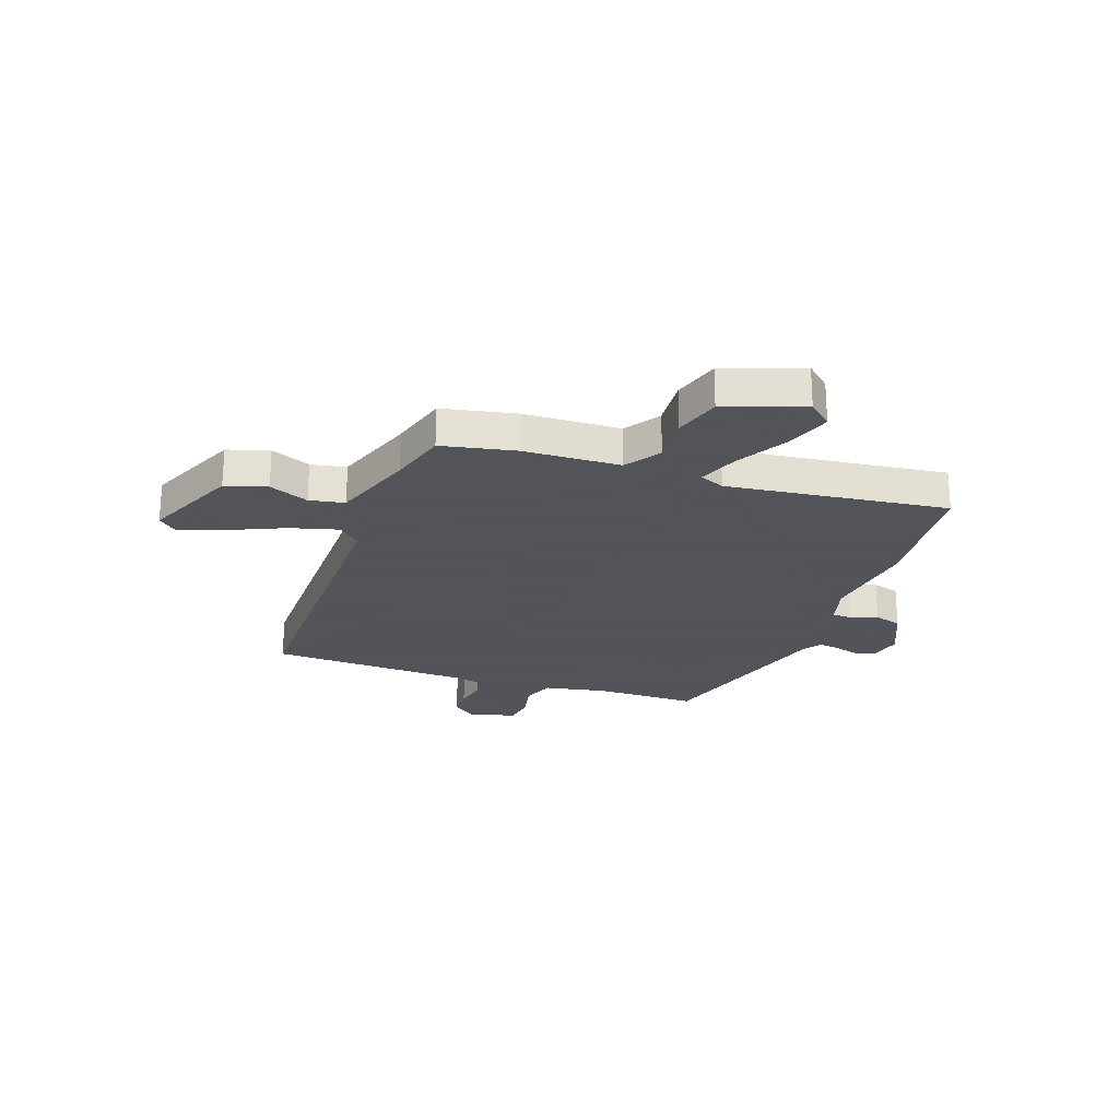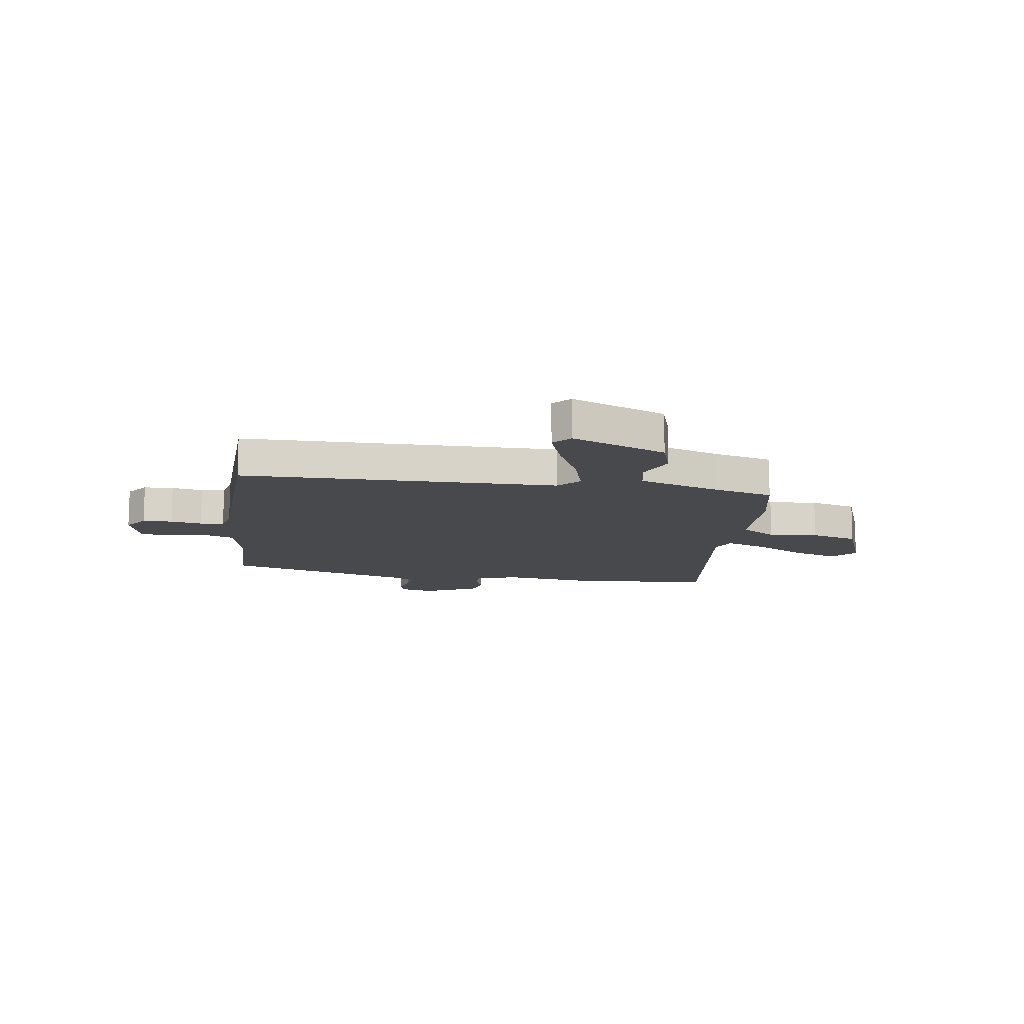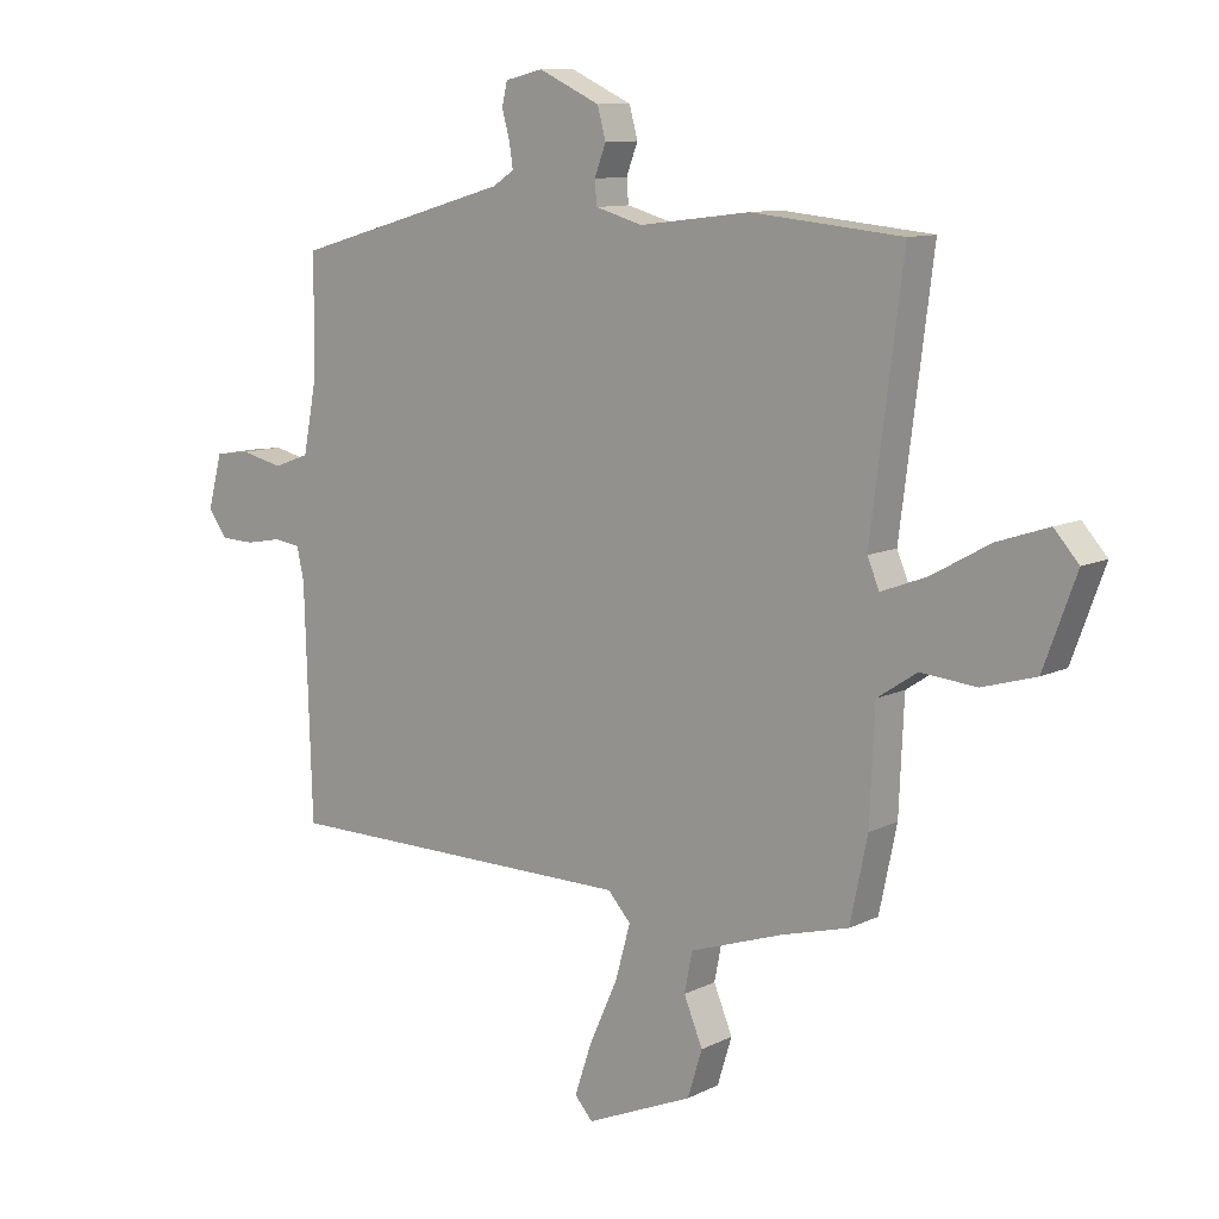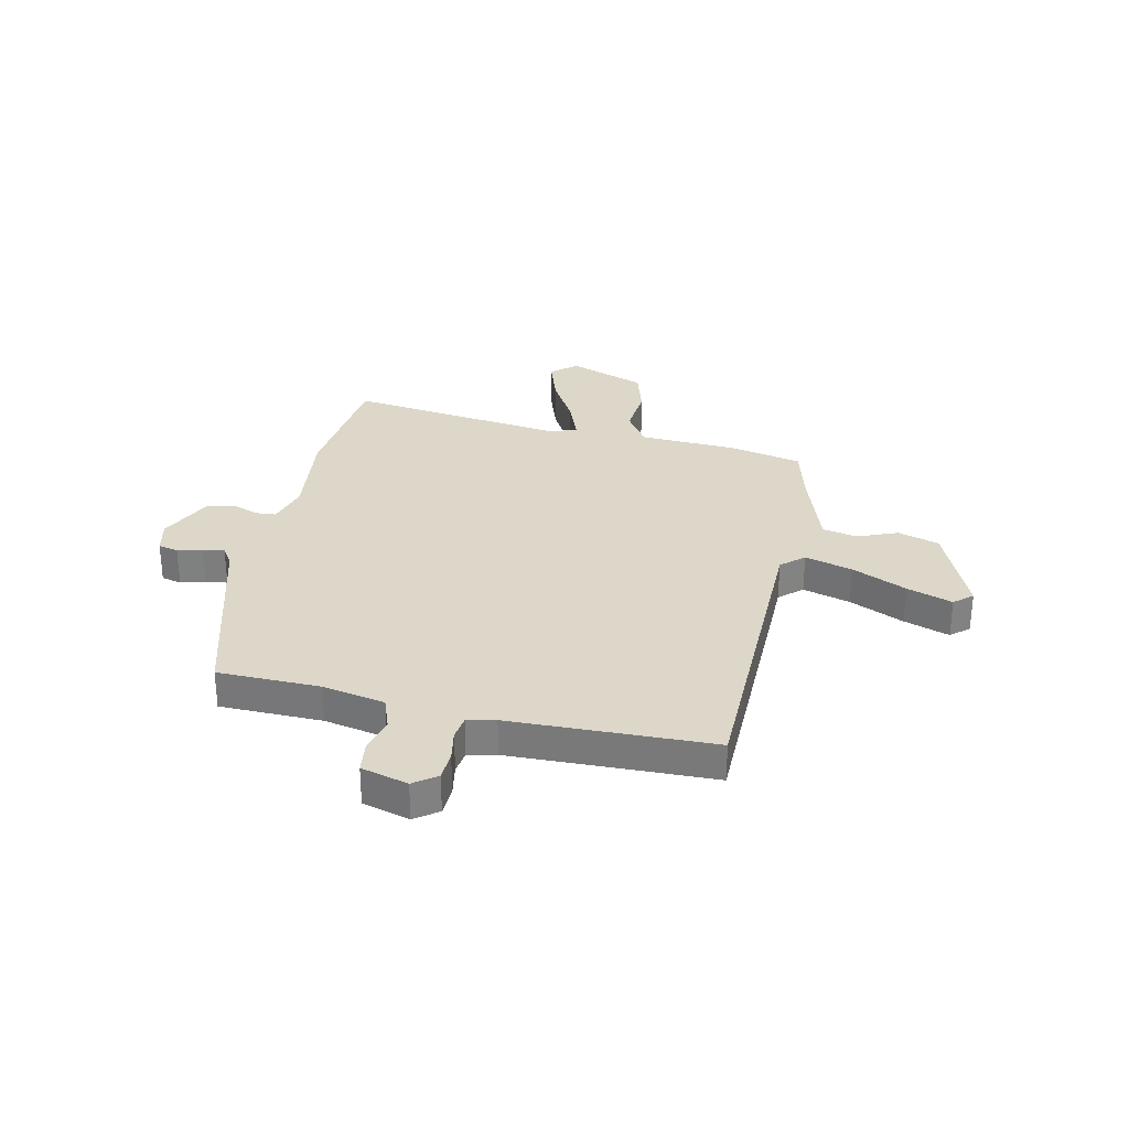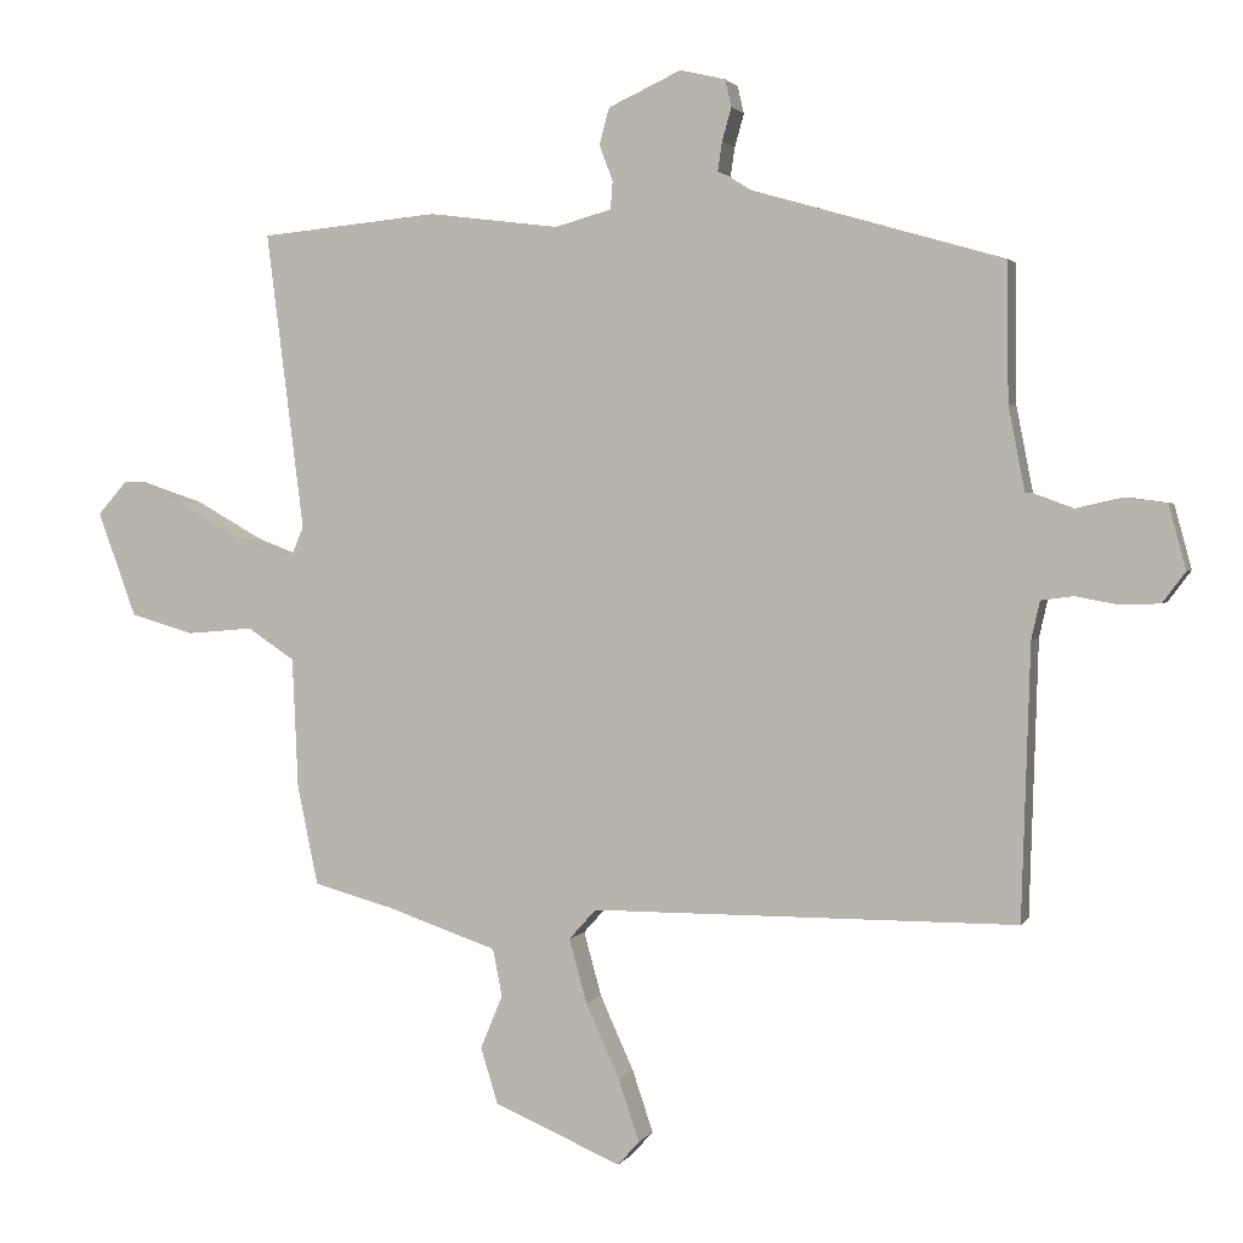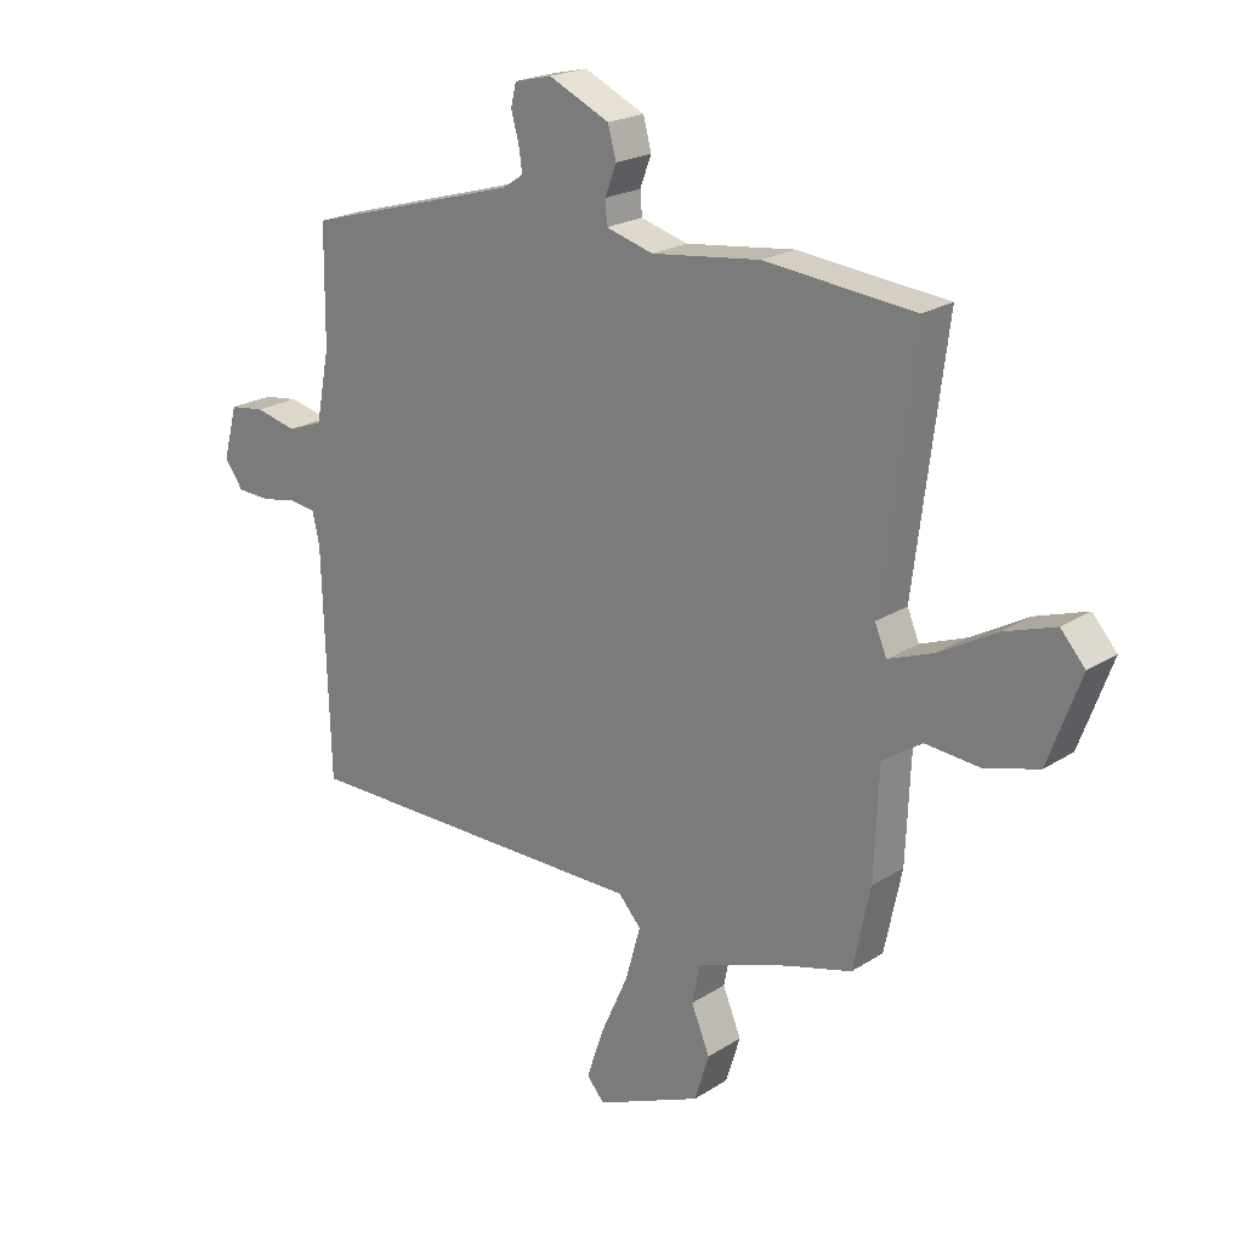
<metadata>
{"format":"obj","ext":"obj","renderer":"f3d","projection":"perspective","resolution":1024,"background":"white","views":[{"elev":-23.9,"azim":-109.8,"up":"+Y"},{"elev":-12.3,"azim":171.8,"up":"+Y"},{"elev":10.4,"azim":-140.8,"up":"+Z"},{"elev":30.3,"azim":102.7,"up":"+Y"},{"elev":2.1,"azim":16.5,"up":"+Z"},{"elev":21.4,"azim":-138.4,"up":"+Z"}]}
</metadata>
<code>
v -0.565 0.07 0.494
v -0.315 0.07 0.518
v -0.132 0.07 0.495
v -0.053 0.07 0.517
v -0.05 0.07 0.556
v -0.069 0.07 0.606
v -0.055 0.07 0.657
v 0.047 0.07 0.704
v 0.11 0.07 0.689
v 0.119 0.07 0.651
v 0.106 0.07 0.605
v 0.1 0.07 0.564
v 0.135 0.07 0.541
v 0.498 0.07 0.436
v 0.5 0.07 0.243
v 0.523 0.07 0.125
v 0.583 0.07 0.103
v 0.653 0.07 0.119
v 0.712 0.07 0.111
v 0.736 0.07 0.022
v 0.704 0.07 -0.021
v 0.648 0.07 -0.023
v 0.589 0.07 -0.012
v 0.544 0.07 -0.018
v 0.532 0.07 -0.071
v 0.52 0.07 -0.453
v -0.075 0.07 -0.455
v -0.113 0.07 -0.497
v -0.088 0.07 -0.587
v -0.041 0.07 -0.691
v -0.012 0.07 -0.777
v -0.042 0.07 -0.811
v -0.22 0.07 -0.735
v -0.244 0.07 -0.657
v -0.213 0.07 -0.582
v -0.226 0.07 -0.516
v -0.382 0.07 -0.463
v -0.492 0.07 -0.433
v -0.521 0.07 -0.295
v -0.529 0.07 -0.112
v -0.595 0.07 -0.068
v -0.688 0.07 -0.076
v -0.777 0.07 -0.05
v -0.831 0.07 0.097
v -0.79 0.07 0.143
v -0.704 0.07 0.114
v -0.608 0.07 0.06
v -0.532 0.07 0.031
v -0.512 0.07 0.078
v -0.565 0 0.494
v -0.315 0 0.518
v -0.132 0 0.495
v -0.053 0 0.517
v -0.05 0 0.556
v -0.069 0 0.606
v -0.055 0 0.657
v 0.047 0 0.704
v 0.11 0 0.689
v 0.119 0 0.651
v 0.106 0 0.605
v 0.1 0 0.564
v 0.135 0 0.541
v 0.498 0 0.436
v 0.5 0 0.243
v 0.523 0 0.125
v 0.583 0 0.103
v 0.653 0 0.119
v 0.712 0 0.111
v 0.736 0 0.022
v 0.704 0 -0.021
v 0.648 0 -0.023
v 0.589 0 -0.012
v 0.544 0 -0.018
v 0.532 0 -0.071
v 0.52 0 -0.453
v -0.075 0 -0.455
v -0.113 0 -0.497
v -0.088 0 -0.587
v -0.041 0 -0.691
v -0.012 0 -0.777
v -0.042 0 -0.811
v -0.22 0 -0.735
v -0.244 0 -0.657
v -0.213 0 -0.582
v -0.226 0 -0.516
v -0.382 0 -0.463
v -0.492 0 -0.433
v -0.521 0 -0.295
v -0.529 0 -0.112
v -0.595 0 -0.068
v -0.688 0 -0.076
v -0.777 0 -0.05
v -0.831 0 0.097
v -0.79 0 0.143
v -0.704 0 0.114
v -0.608 0 0.06
v -0.532 0 0.031
v -0.512 0 0.078
f 44 45 46 47
f 44 47 48
f 41 42 43 44
f 40 41 44 48
f 37 38 39 40
f 36 37 40 48
f 32 33 34 35
f 32 35 36
f 29 30 31 32
f 28 29 32 36
f 27 28 36 48
f 25 26 27 48
f 20 21 22 23
f 20 23 24
f 17 18 19 20
f 16 17 20 24
f 15 16 24 25
f 13 14 15
f 12 13 15 25
f 8 9 10 11
f 8 11 12
f 5 6 7 8
f 4 5 8 12
f 49 1 2 3
f 49 3 4
f 25 48 49
f 4 12 25 49
f 96 95 94 93
f 97 96 93
f 93 92 91 90
f 97 93 90 89
f 89 88 87 86
f 97 89 86 85
f 84 83 82 81
f 85 84 81
f 81 80 79 78
f 85 81 78 77
f 97 85 77 76
f 97 76 75 74
f 72 71 70 69
f 73 72 69
f 69 68 67 66
f 73 69 66 65
f 74 73 65 64
f 64 63 62
f 74 64 62 61
f 60 59 58 57
f 61 60 57
f 57 56 55 54
f 61 57 54 53
f 52 51 50 98
f 53 52 98
f 98 97 74
f 98 74 61 53
f 1 50 51 2
f 2 51 52 3
f 3 52 53 4
f 4 53 54 5
f 5 54 55 6
f 6 55 56 7
f 7 56 57 8
f 8 57 58 9
f 9 58 59 10
f 10 59 60 11
f 11 60 61 12
f 12 61 62 13
f 13 62 63 14
f 14 63 64 15
f 15 64 65 16
f 16 65 66 17
f 17 66 67 18
f 18 67 68 19
f 19 68 69 20
f 20 69 70 21
f 21 70 71 22
f 22 71 72 23
f 23 72 73 24
f 24 73 74 25
f 25 74 75 26
f 26 75 76 27
f 27 76 77 28
f 28 77 78 29
f 29 78 79 30
f 30 79 80 31
f 31 80 81 32
f 32 81 82 33
f 33 82 83 34
f 34 83 84 35
f 35 84 85 36
f 36 85 86 37
f 37 86 87 38
f 38 87 88 39
f 39 88 89 40
f 40 89 90 41
f 41 90 91 42
f 42 91 92 43
f 43 92 93 44
f 44 93 94 45
f 45 94 95 46
f 46 95 96 47
f 47 96 97 48
f 48 97 98 49
f 49 98 50 1

</code>
